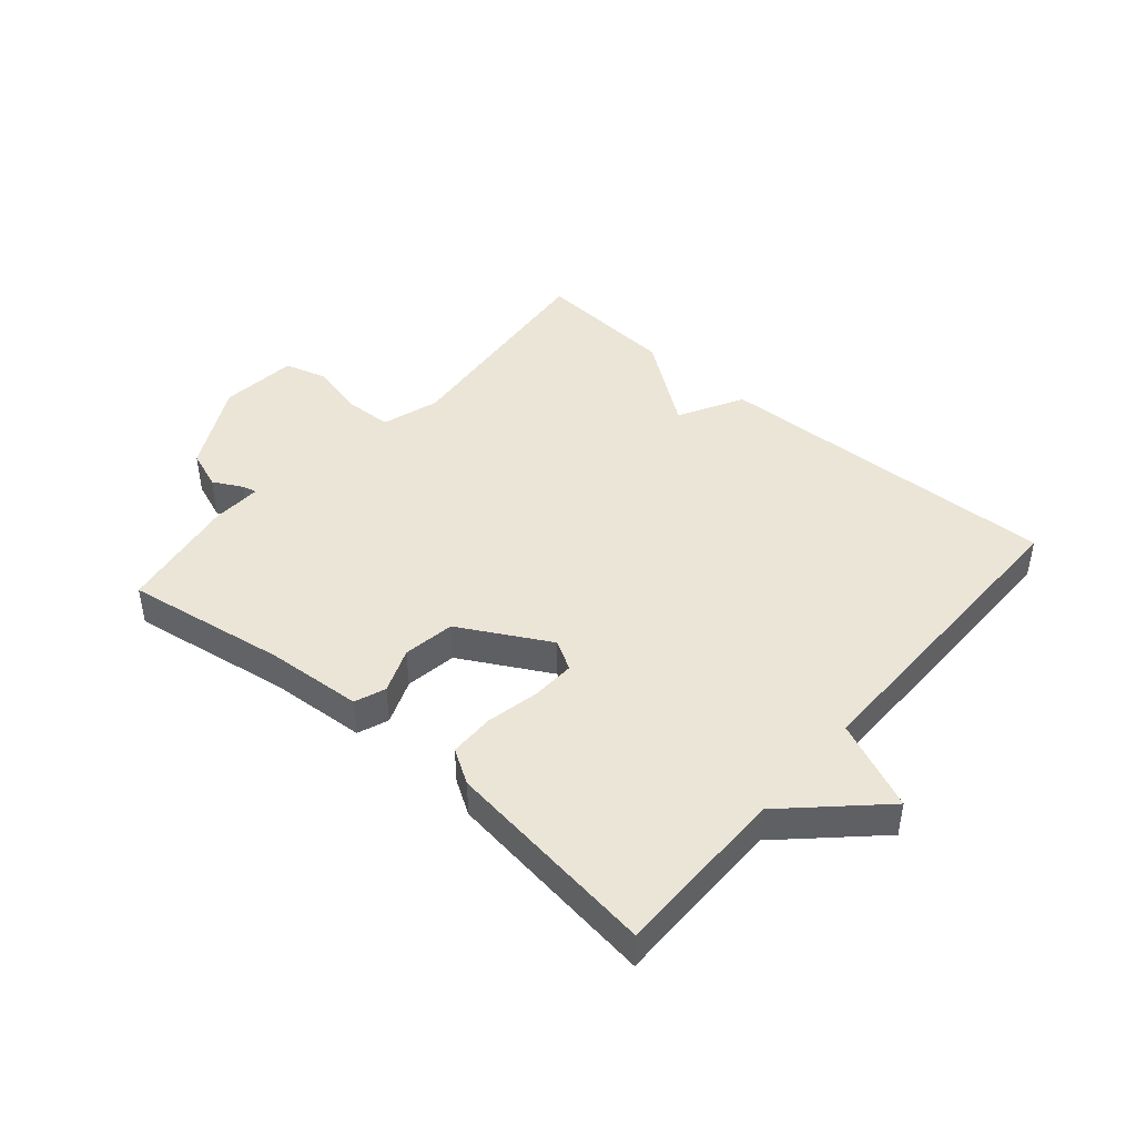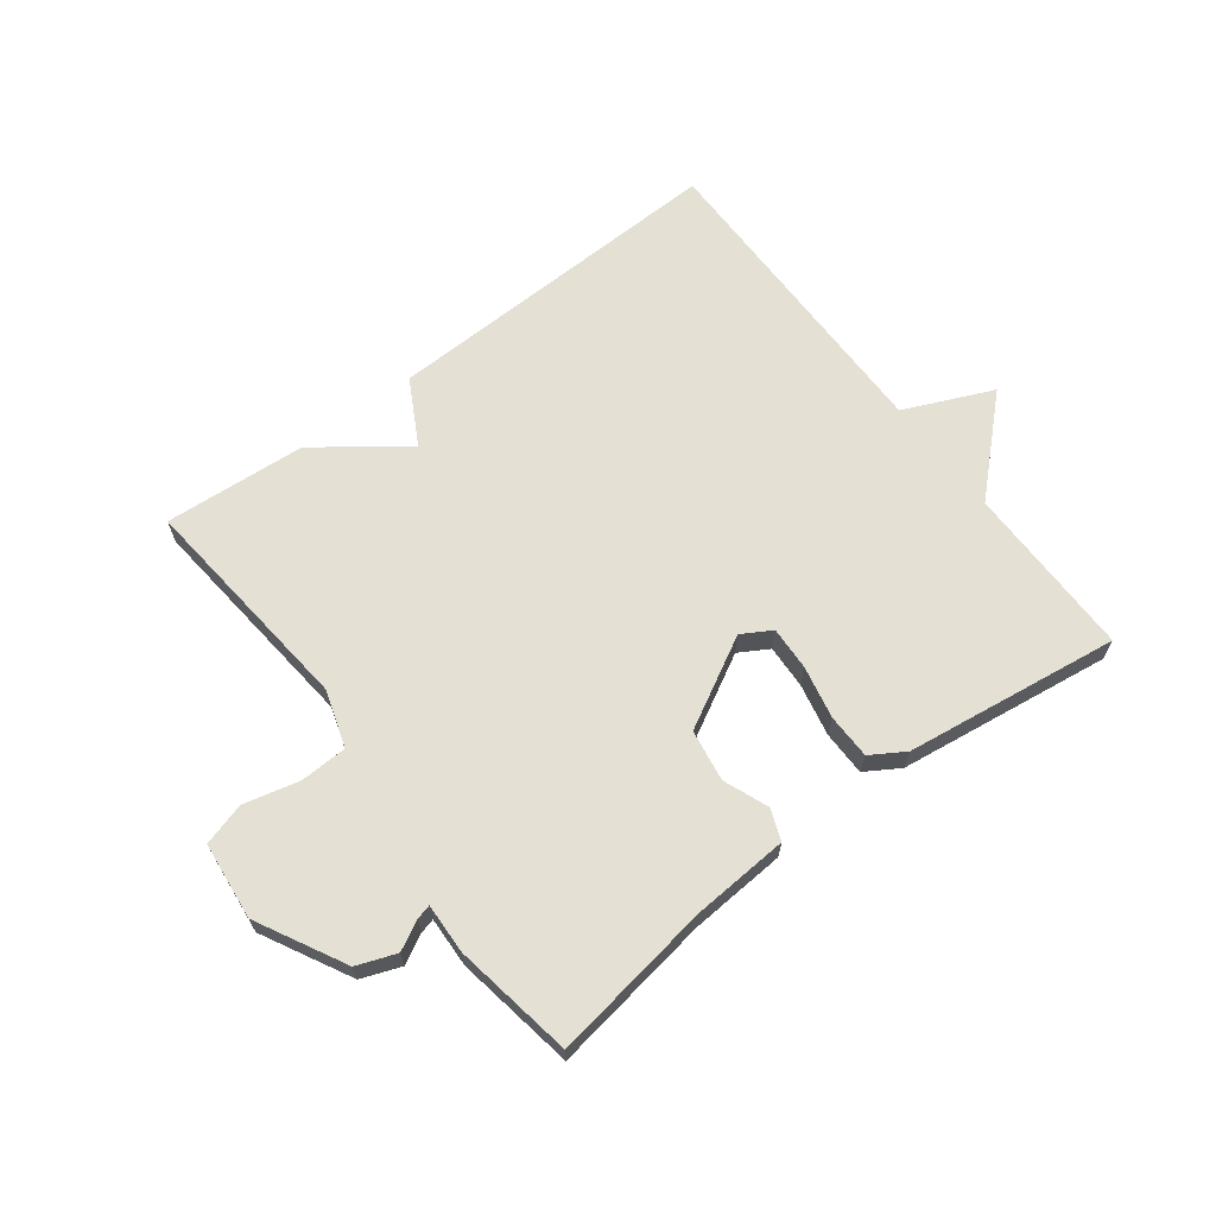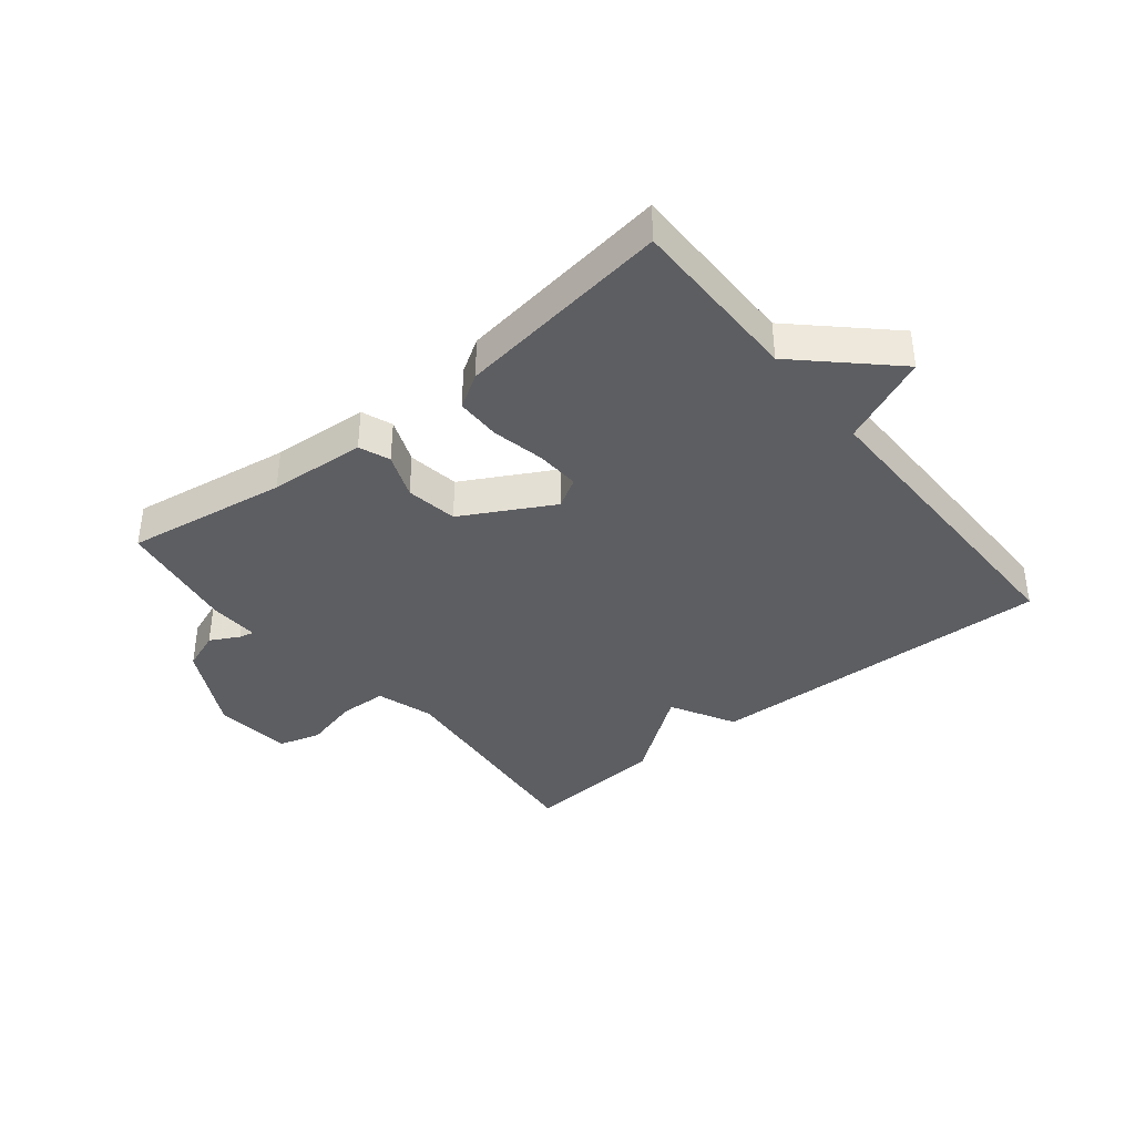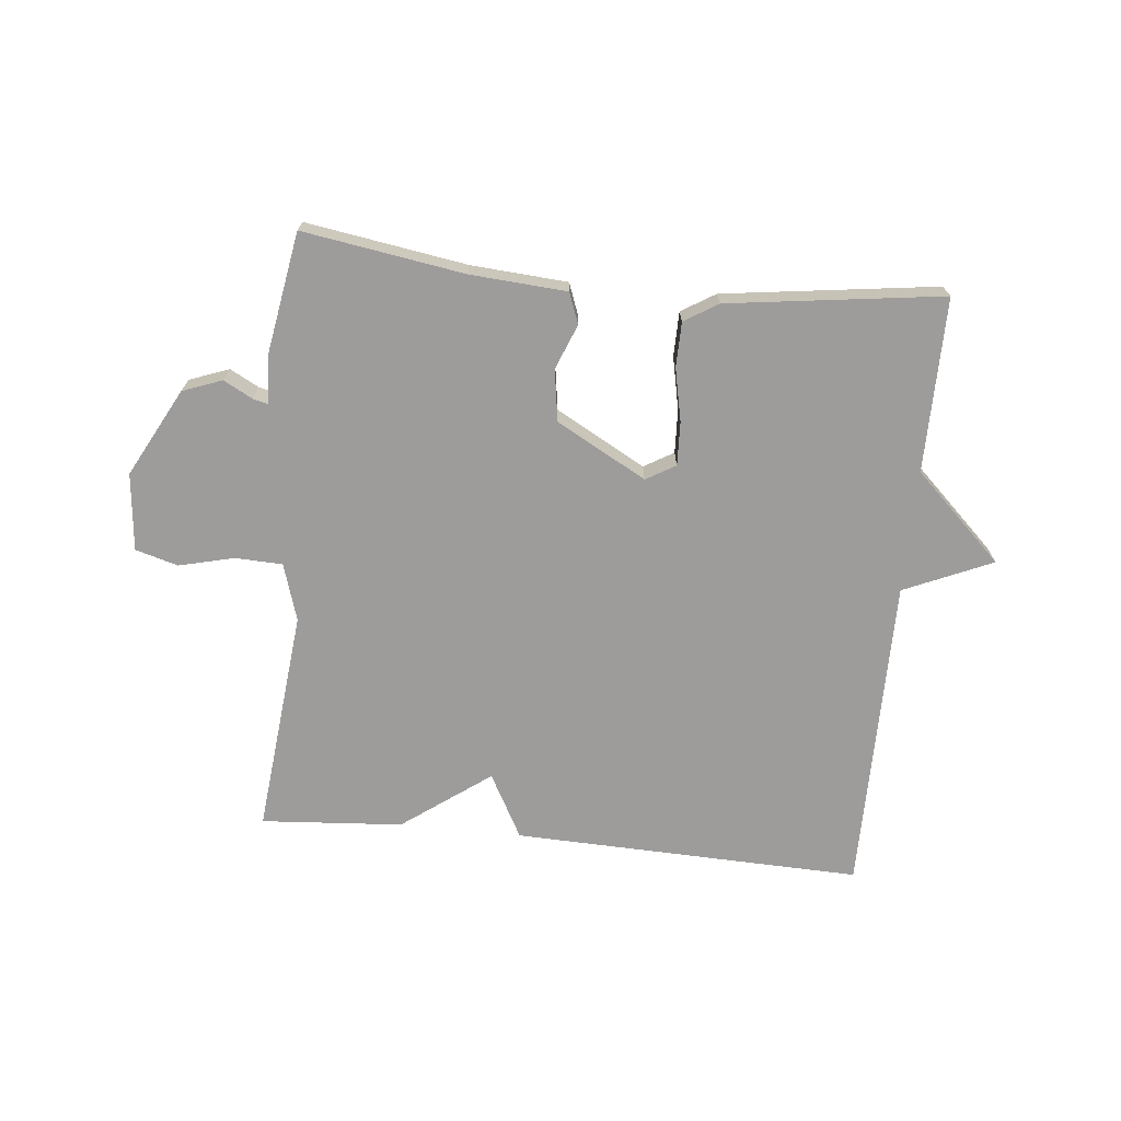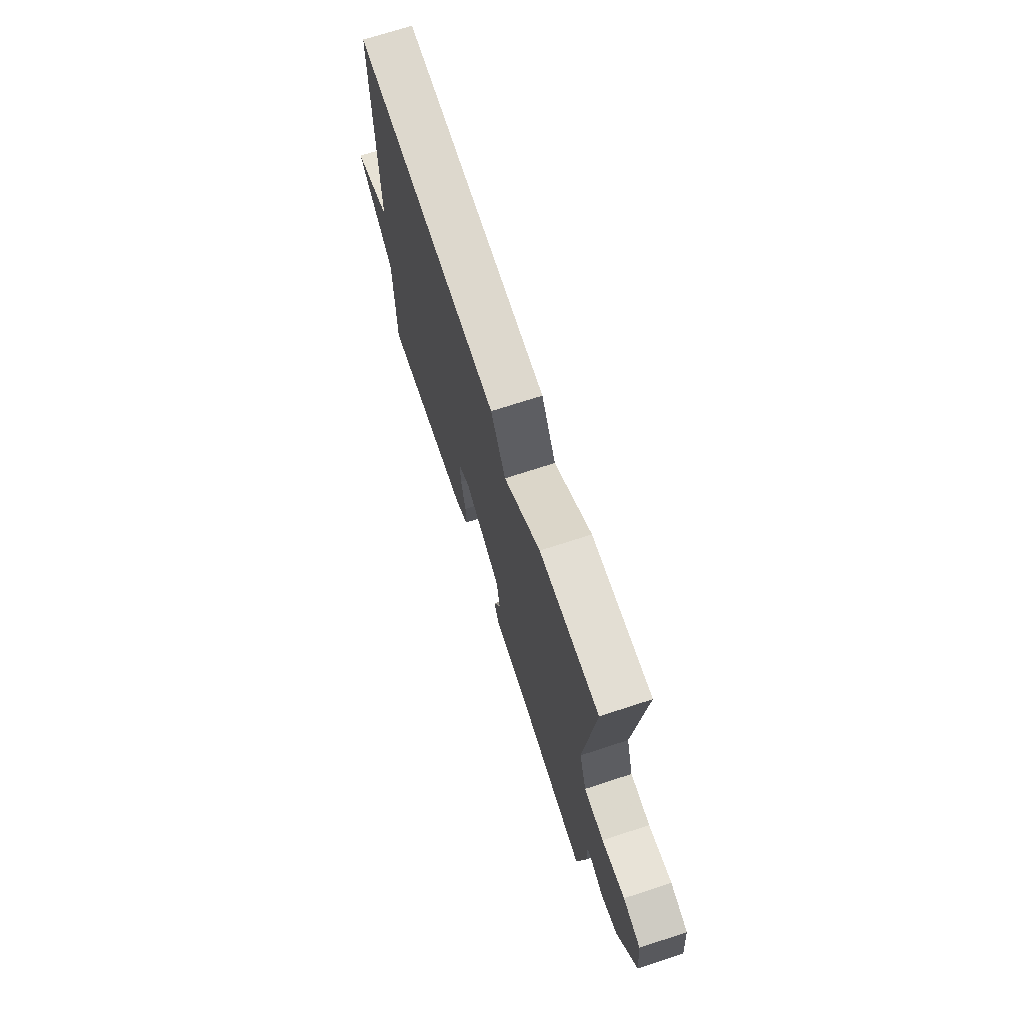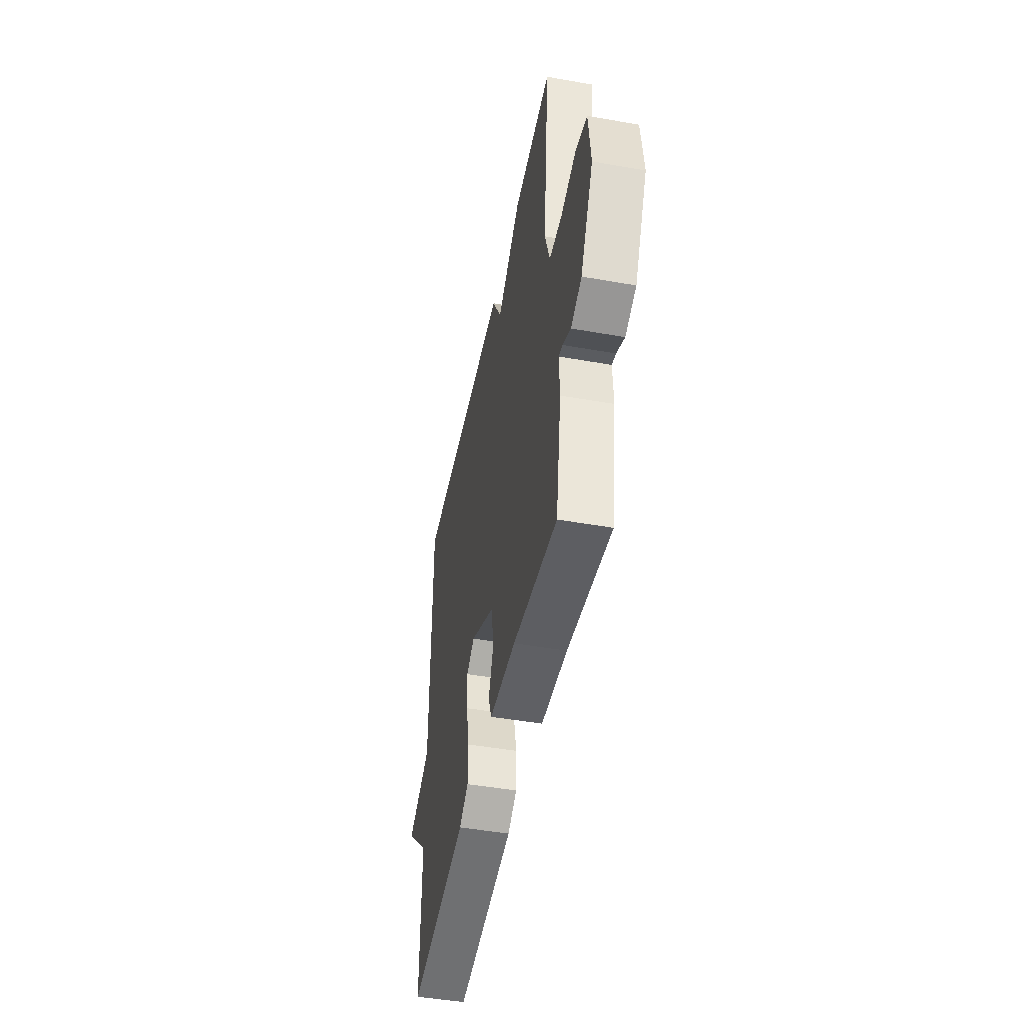
<metadata>
{"format":"obj","ext":"obj","renderer":"f3d","projection":"perspective","resolution":1024,"background":"white","views":[{"elev":44.2,"azim":-139.3,"up":"+Y"},{"elev":65.9,"azim":142.9,"up":"+Y"},{"elev":-38.3,"azim":-141.0,"up":"+Y"},{"elev":-70.3,"azim":174.2,"up":"+Y"},{"elev":70.8,"azim":71.9,"up":"+Z"},{"elev":-47.3,"azim":78.7,"up":"+Z"}]}
</metadata>
<code>
v -0.5 0.07 -0.5
v -0.499 0.07 -0.217
v -0.643 0.07 -0.08
v -0.499 0.07 -0.017
v -0.5 0.07 0.5
v 0.069 0.07 0.483
v 0.126 0.07 0.378
v 0.269 0.07 0.483
v 0.5 0.07 0.5
v 0.463 0.07 0.132
v 0.492 0.07 0.039
v 0.569 0.07 0.036
v 0.659 0.07 0.058
v 0.728 0.07 0.038
v 0.741 0.07 -0.088
v 0.665 0.07 -0.231
v 0.601 0.07 -0.255
v 0.554 0.07 -0.23
v 0.53 0.07 -0.224
v 0.533 0.07 -0.306
v 0.5 0.07 -0.5
v 0.238 0.07 -0.459
v 0.081 0.07 -0.448
v 0.062 0.07 -0.398
v 0.091 0.07 -0.325
v 0.078 0.07 -0.241
v -0.068 0.07 -0.161
v -0.116 0.07 -0.189
v -0.113 0.07 -0.26
v -0.095 0.07 -0.346
v -0.096 0.07 -0.419
v -0.151 0.07 -0.453
v -0.5 0 -0.5
v -0.499 0 -0.217
v -0.643 0 -0.08
v -0.499 0 -0.017
v -0.5 0 0.5
v 0.069 0 0.483
v 0.126 0 0.378
v 0.269 0 0.483
v 0.5 0 0.5
v 0.463 0 0.132
v 0.492 0 0.039
v 0.569 0 0.036
v 0.659 0 0.058
v 0.728 0 0.038
v 0.741 0 -0.088
v 0.665 0 -0.231
v 0.601 0 -0.255
v 0.554 0 -0.23
v 0.53 0 -0.224
v 0.533 0 -0.306
v 0.5 0 -0.5
v 0.238 0 -0.459
v 0.081 0 -0.448
v 0.062 0 -0.398
v 0.091 0 -0.325
v 0.078 0 -0.241
v -0.068 0 -0.161
v -0.116 0 -0.189
v -0.113 0 -0.26
v -0.095 0 -0.346
v -0.096 0 -0.419
v -0.151 0 -0.453
f 32 1 2
f 31 32 2
f 30 31 2
f 29 30 2
f 2 3 4
f 29 2 4
f 28 29 4
f 5 6 7
f 4 5 7
f 28 4 7
f 27 28 7
f 8 9 10
f 7 8 10
f 27 7 10
f 26 27 10
f 25 26 10 11
f 25 11 12
f 24 25 12
f 23 24 12
f 22 23 12
f 19 20 21 22
f 12 13 14
f 22 12 14
f 19 22 14
f 14 15 16
f 19 14 16
f 18 19 16
f 16 17 18
f 34 33 64
f 34 64 63
f 34 63 62
f 34 62 61
f 36 35 34
f 36 34 61
f 36 61 60
f 39 38 37
f 39 37 36
f 39 36 60
f 39 60 59
f 42 41 40
f 42 40 39
f 42 39 59
f 42 59 58
f 43 42 58 57
f 44 43 57
f 44 57 56
f 44 56 55
f 44 55 54
f 54 53 52 51
f 46 45 44
f 46 44 54
f 46 54 51
f 48 47 46
f 48 46 51
f 48 51 50
f 50 49 48
f 1 33 34 2
f 2 34 35 3
f 3 35 36 4
f 4 36 37 5
f 5 37 38 6
f 6 38 39 7
f 7 39 40 8
f 8 40 41 9
f 9 41 42 10
f 10 42 43 11
f 11 43 44 12
f 12 44 45 13
f 13 45 46 14
f 14 46 47 15
f 15 47 48 16
f 16 48 49 17
f 17 49 50 18
f 18 50 51 19
f 19 51 52 20
f 20 52 53 21
f 21 53 54 22
f 22 54 55 23
f 23 55 56 24
f 24 56 57 25
f 25 57 58 26
f 26 58 59 27
f 27 59 60 28
f 28 60 61 29
f 29 61 62 30
f 30 62 63 31
f 31 63 64 32
f 32 64 33 1

</code>
